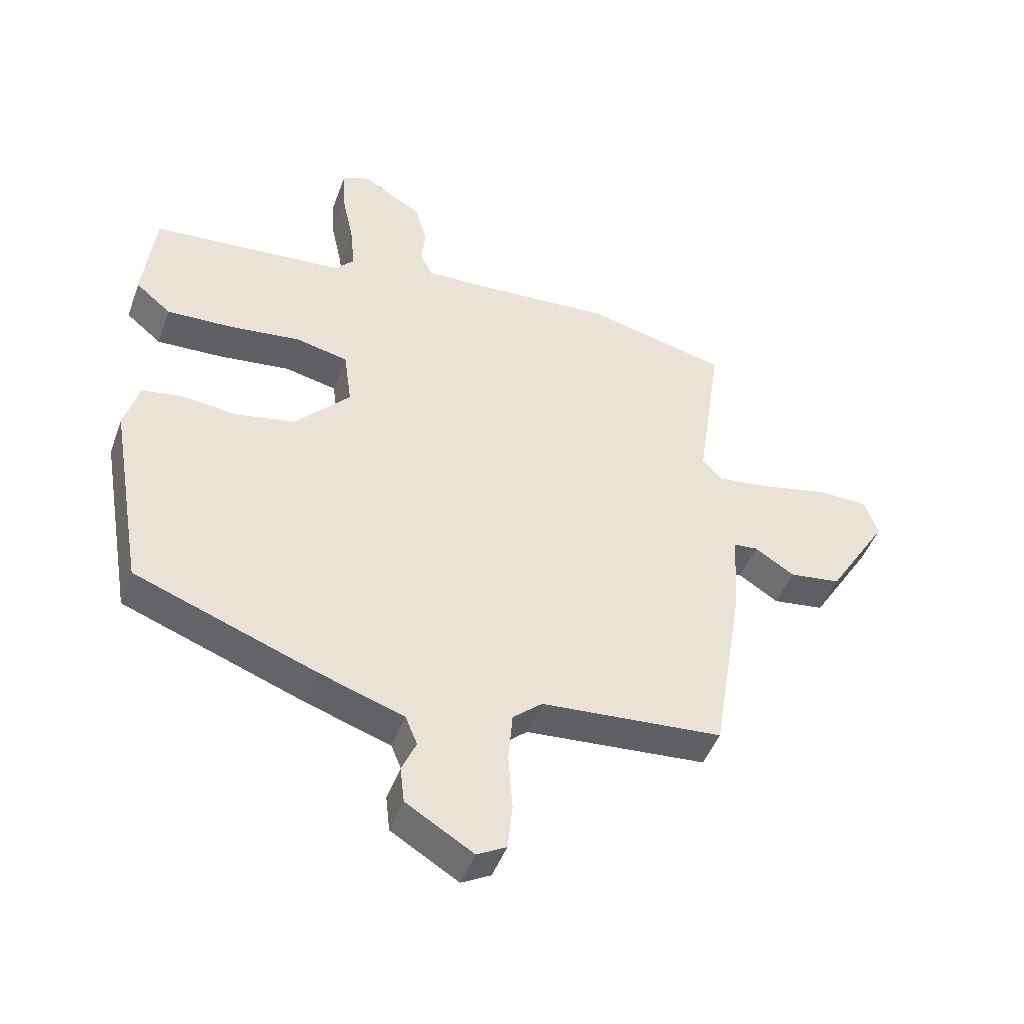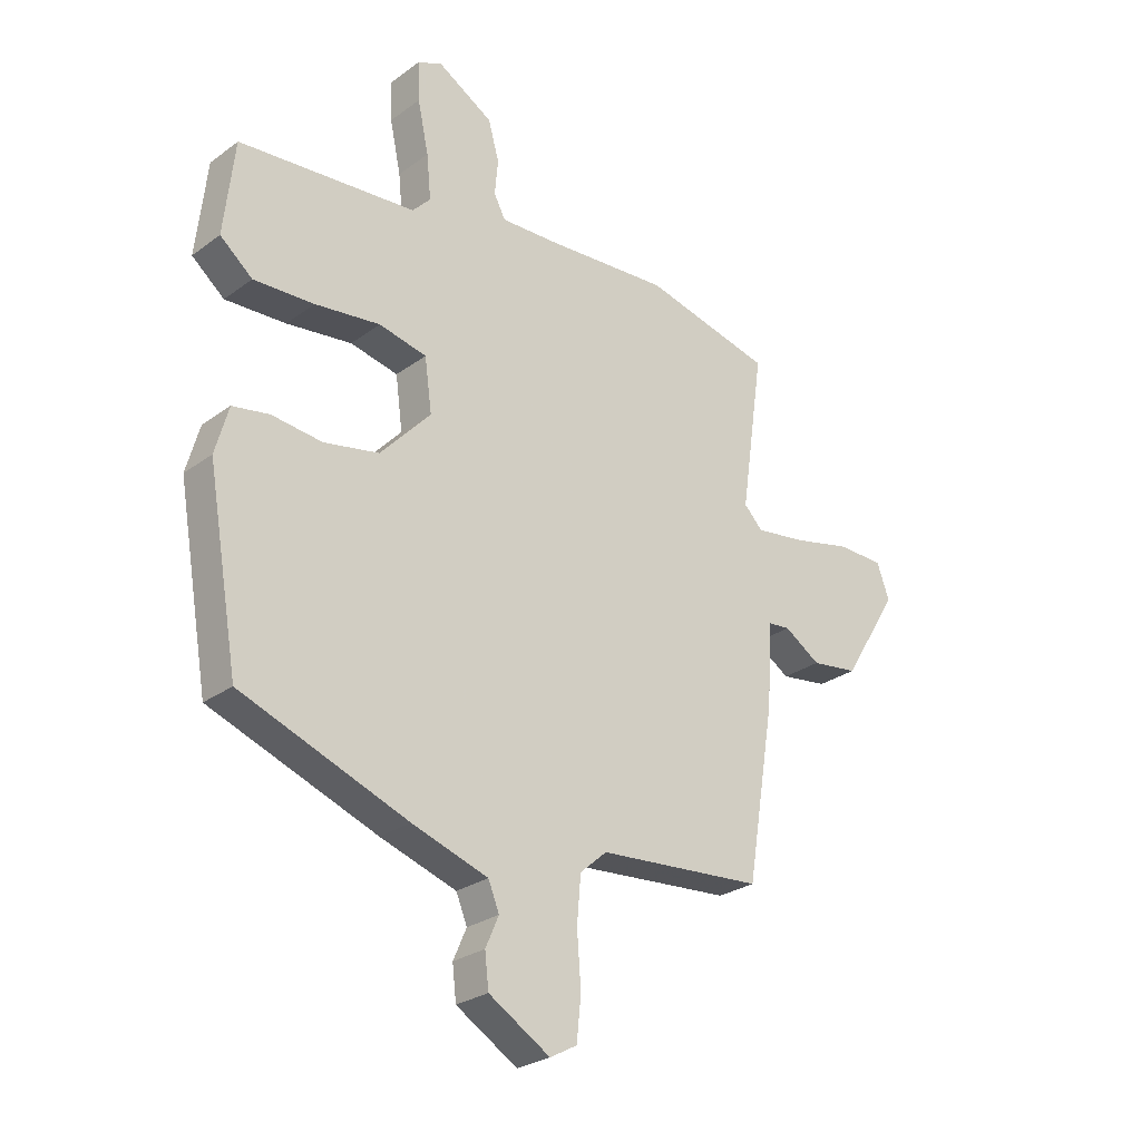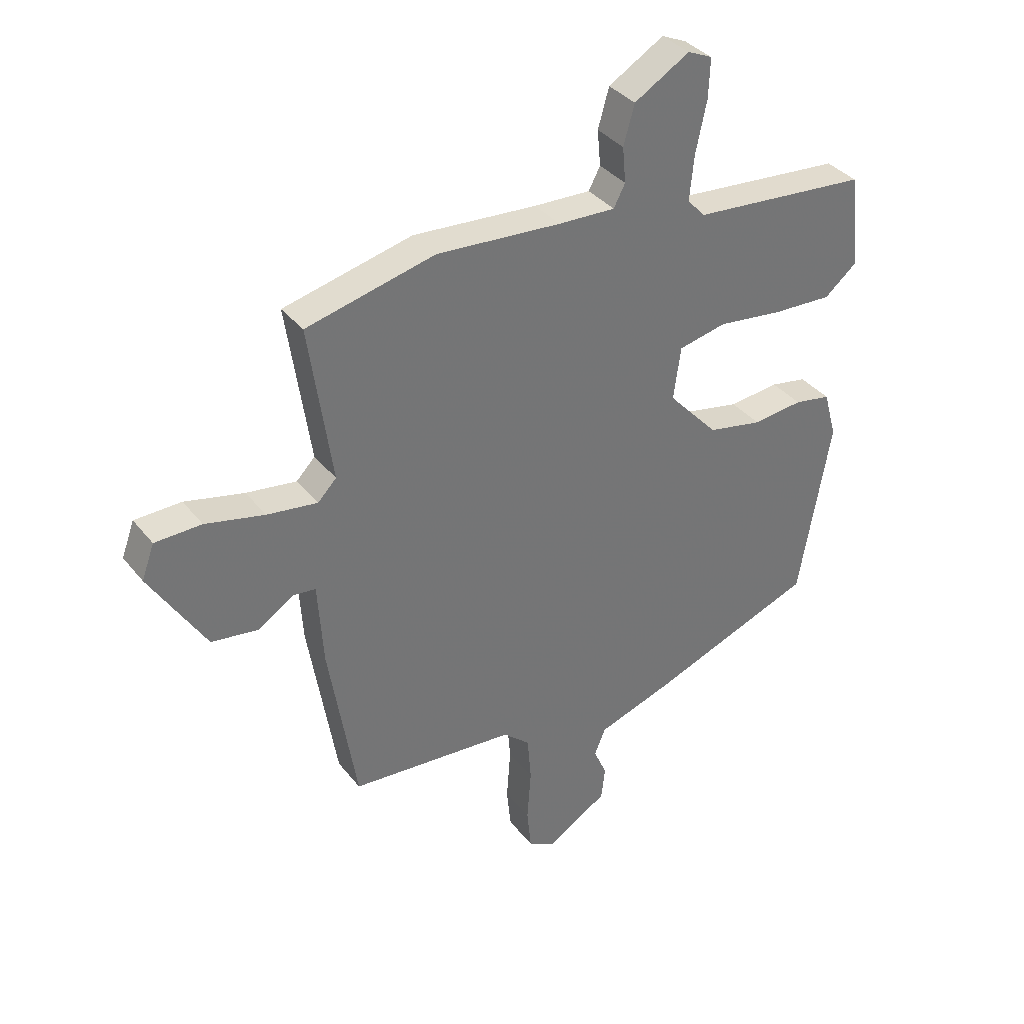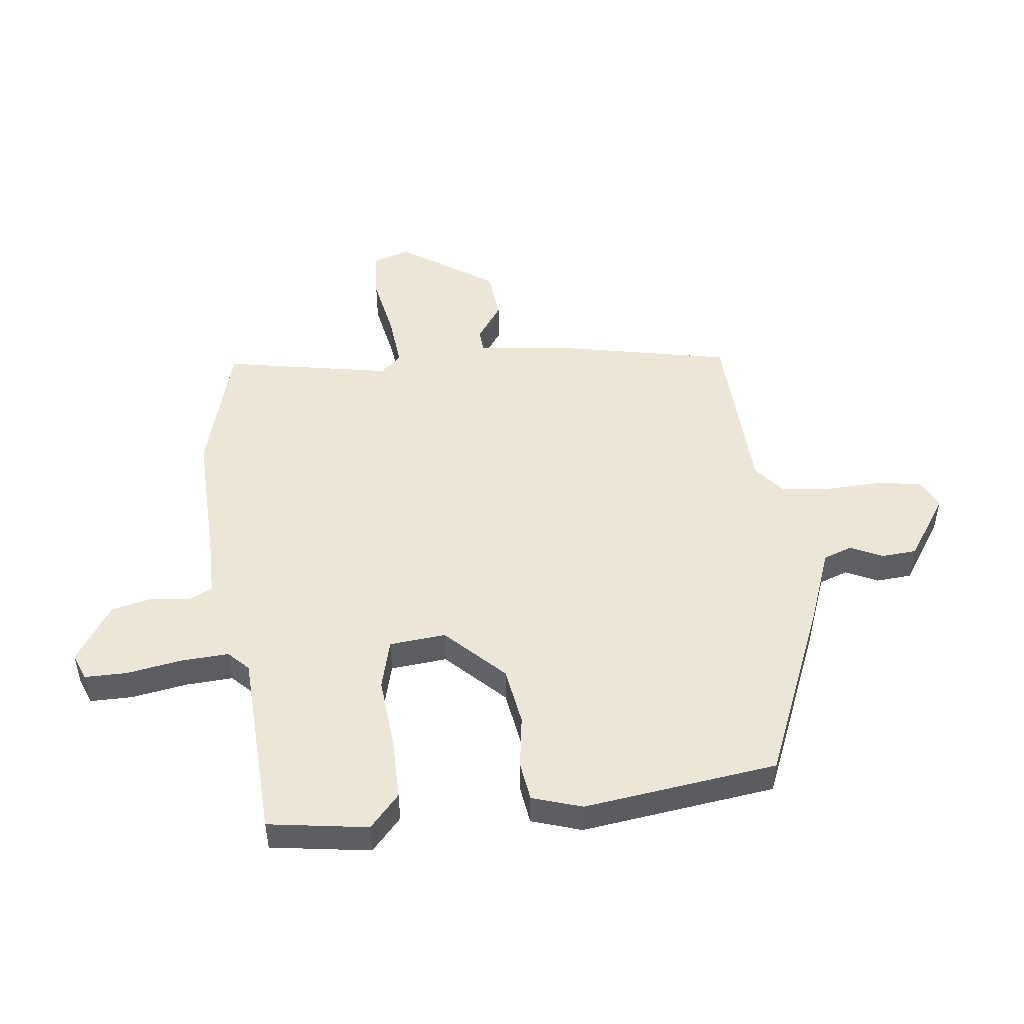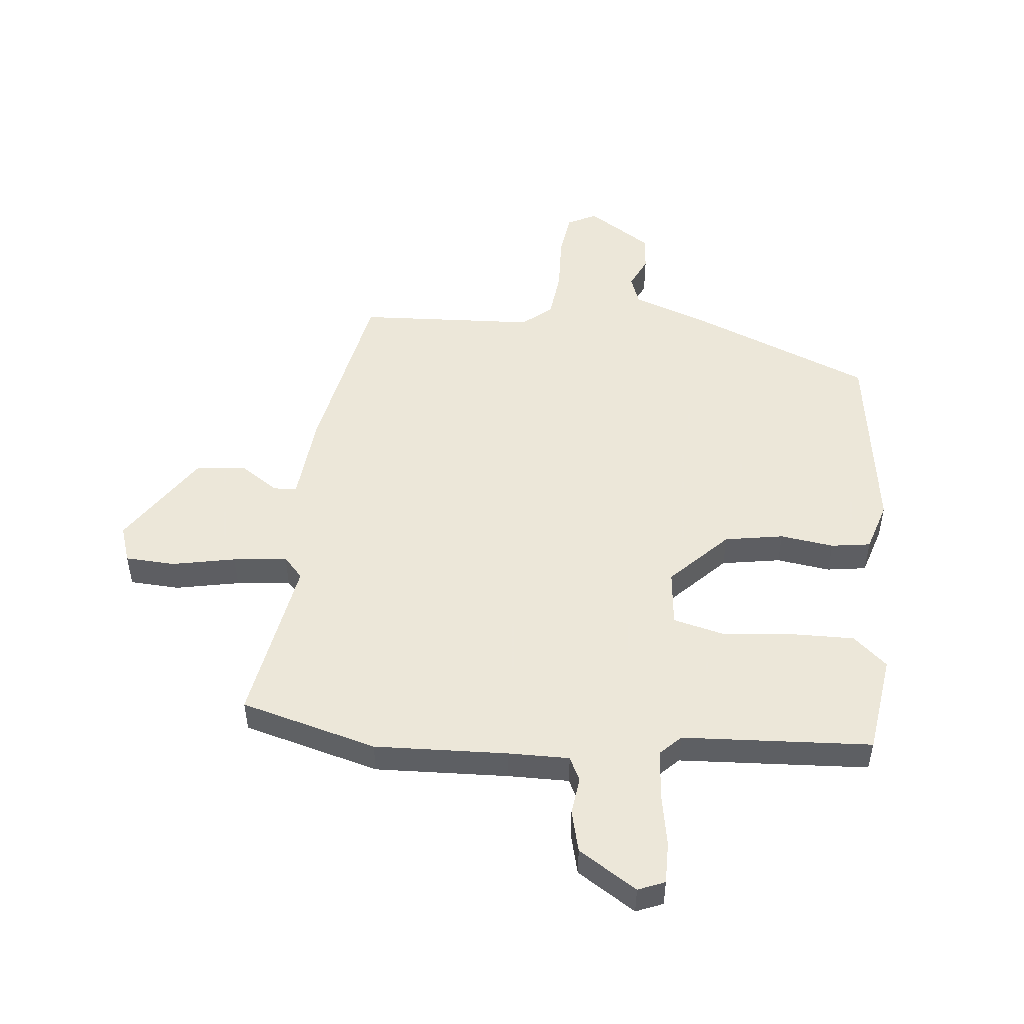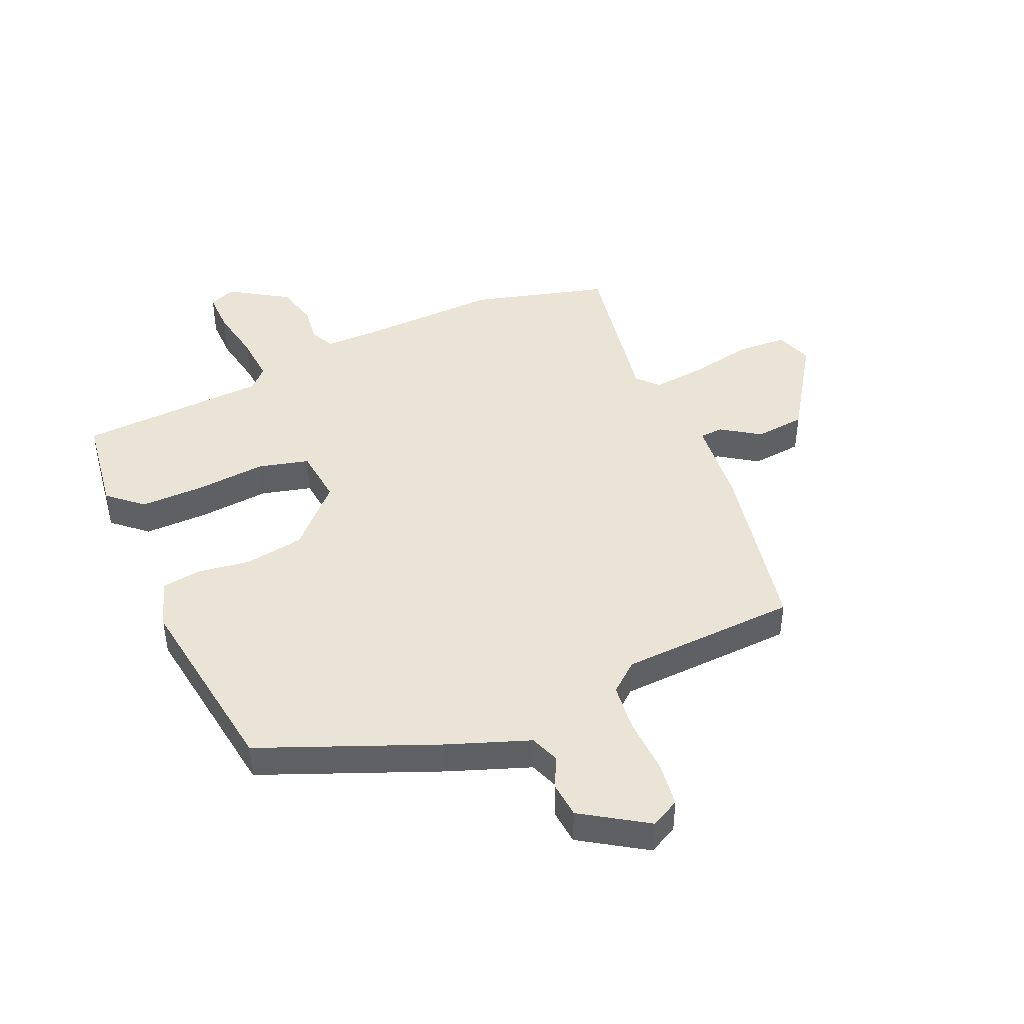
<metadata>
{"format":"obj","ext":"obj","renderer":"f3d","projection":"perspective","resolution":1024,"background":"white","views":[{"elev":-46.9,"azim":160.3,"up":"+Z"},{"elev":-26.9,"azim":138.4,"up":"+Z"},{"elev":35.9,"azim":-33.0,"up":"+Z"},{"elev":48.8,"azim":85.6,"up":"+Y"},{"elev":50.2,"azim":7.5,"up":"+Y"},{"elev":43.9,"azim":158.2,"up":"+Y"}]}
</metadata>
<code>
v -0.495 0.07 -0.462
v -0.546 0.07 -0.152
v -0.556 0.07 -0.001
v -0.596 0.07 0.003
v -0.662 0.07 -0.039
v -0.748 0.07 -0.027
v -0.85 0.07 0.138
v -0.827 0.07 0.201
v -0.742 0.07 0.203
v -0.634 0.07 0.178
v -0.542 0.07 0.165
v -0.508 0.07 0.2
v -0.55 0.07 0.488
v -0.315 0.07 0.544
v -0.088 0.07 0.528
v 0.016 0.07 0.524
v 0.037 0.07 0.564
v 0.031 0.07 0.629
v 0.051 0.07 0.7
v 0.152 0.07 0.76
v 0.197 0.07 0.74
v 0.194 0.07 0.668
v 0.174 0.07 0.574
v 0.166 0.07 0.493
v 0.199 0.07 0.458
v 0.522 0.07 0.43
v 0.541 0.07 0.259
v 0.482 0.07 0.21
v 0.372 0.07 0.215
v 0.253 0.07 0.23
v 0.166 0.07 0.211
v 0.153 0.07 0.115
v 0.245 0.07 0.015
v 0.345 0.07 -0.005
v 0.437 0.07 0.005
v 0.504 0.07 -0.007
v 0.528 0.07 -0.093
v 0.471 0.07 -0.422
v 0.168 0.07 -0.535
v 0.029 0.07 -0.581
v 0.009 0.07 -0.63
v 0.033 0.07 -0.685
v 0.026 0.07 -0.746
v -0.086 0.07 -0.814
v -0.135 0.07 -0.787
v -0.143 0.07 -0.71
v -0.136 0.07 -0.614
v -0.143 0.07 -0.53
v -0.192 0.07 -0.487
v -0.495 0 -0.462
v -0.546 0 -0.152
v -0.556 0 -0.001
v -0.596 0 0.003
v -0.662 0 -0.039
v -0.748 0 -0.027
v -0.85 0 0.138
v -0.827 0 0.201
v -0.742 0 0.203
v -0.634 0 0.178
v -0.542 0 0.165
v -0.508 0 0.2
v -0.55 0 0.488
v -0.315 0 0.544
v -0.088 0 0.528
v 0.016 0 0.524
v 0.037 0 0.564
v 0.031 0 0.629
v 0.051 0 0.7
v 0.152 0 0.76
v 0.197 0 0.74
v 0.194 0 0.668
v 0.174 0 0.574
v 0.166 0 0.493
v 0.199 0 0.458
v 0.522 0 0.43
v 0.541 0 0.259
v 0.482 0 0.21
v 0.372 0 0.215
v 0.253 0 0.23
v 0.166 0 0.211
v 0.153 0 0.115
v 0.245 0 0.015
v 0.345 0 -0.005
v 0.437 0 0.005
v 0.504 0 -0.007
v 0.528 0 -0.093
v 0.471 0 -0.422
v 0.168 0 -0.535
v 0.029 0 -0.581
v 0.009 0 -0.63
v 0.033 0 -0.685
v 0.026 0 -0.746
v -0.086 0 -0.814
v -0.135 0 -0.787
v -0.143 0 -0.71
v -0.136 0 -0.614
v -0.143 0 -0.53
v -0.192 0 -0.487
f 45 46 47
f 44 45 47
f 43 44 47
f 42 43 47
f 41 42 47
f 40 41 47 48
f 40 48 49
f 39 40 49
f 38 39 49
f 37 38 49
f 36 37 49
f 35 36 49
f 34 35 49
f 28 29 30
f 27 28 30
f 26 27 30
f 25 26 30
f 24 25 30 31
f 21 22 23
f 20 21 23
f 19 20 23
f 18 19 23
f 17 18 23
f 16 17 23 24
f 24 31 32
f 16 24 32
f 15 16 32
f 14 15 32
f 13 14 32
f 12 13 32
f 8 9 10
f 7 8 10
f 6 7 10
f 5 6 10
f 4 5 10
f 3 4 10 11
f 2 3 11
f 1 2 11
f 49 1 11
f 34 49 11
f 33 34 11
f 11 12 32 33
f 96 95 94
f 96 94 93
f 96 93 92
f 96 92 91
f 96 91 90
f 97 96 90 89
f 98 97 89
f 98 89 88
f 98 88 87
f 98 87 86
f 98 86 85
f 98 85 84
f 98 84 83
f 79 78 77
f 79 77 76
f 79 76 75
f 79 75 74
f 80 79 74 73
f 72 71 70
f 72 70 69
f 72 69 68
f 72 68 67
f 72 67 66
f 73 72 66 65
f 81 80 73
f 81 73 65
f 81 65 64
f 81 64 63
f 81 63 62
f 81 62 61
f 59 58 57
f 59 57 56
f 59 56 55
f 59 55 54
f 59 54 53
f 60 59 53 52
f 60 52 51
f 60 51 50
f 60 50 98
f 60 98 83
f 60 83 82
f 82 81 61 60
f 1 50 51 2
f 2 51 52 3
f 3 52 53 4
f 4 53 54 5
f 5 54 55 6
f 6 55 56 7
f 7 56 57 8
f 8 57 58 9
f 9 58 59 10
f 10 59 60 11
f 11 60 61 12
f 12 61 62 13
f 13 62 63 14
f 14 63 64 15
f 15 64 65 16
f 16 65 66 17
f 17 66 67 18
f 18 67 68 19
f 19 68 69 20
f 20 69 70 21
f 21 70 71 22
f 22 71 72 23
f 23 72 73 24
f 24 73 74 25
f 25 74 75 26
f 26 75 76 27
f 27 76 77 28
f 28 77 78 29
f 29 78 79 30
f 30 79 80 31
f 31 80 81 32
f 32 81 82 33
f 33 82 83 34
f 34 83 84 35
f 35 84 85 36
f 36 85 86 37
f 37 86 87 38
f 38 87 88 39
f 39 88 89 40
f 40 89 90 41
f 41 90 91 42
f 42 91 92 43
f 43 92 93 44
f 44 93 94 45
f 45 94 95 46
f 46 95 96 47
f 47 96 97 48
f 48 97 98 49
f 49 98 50 1

</code>
